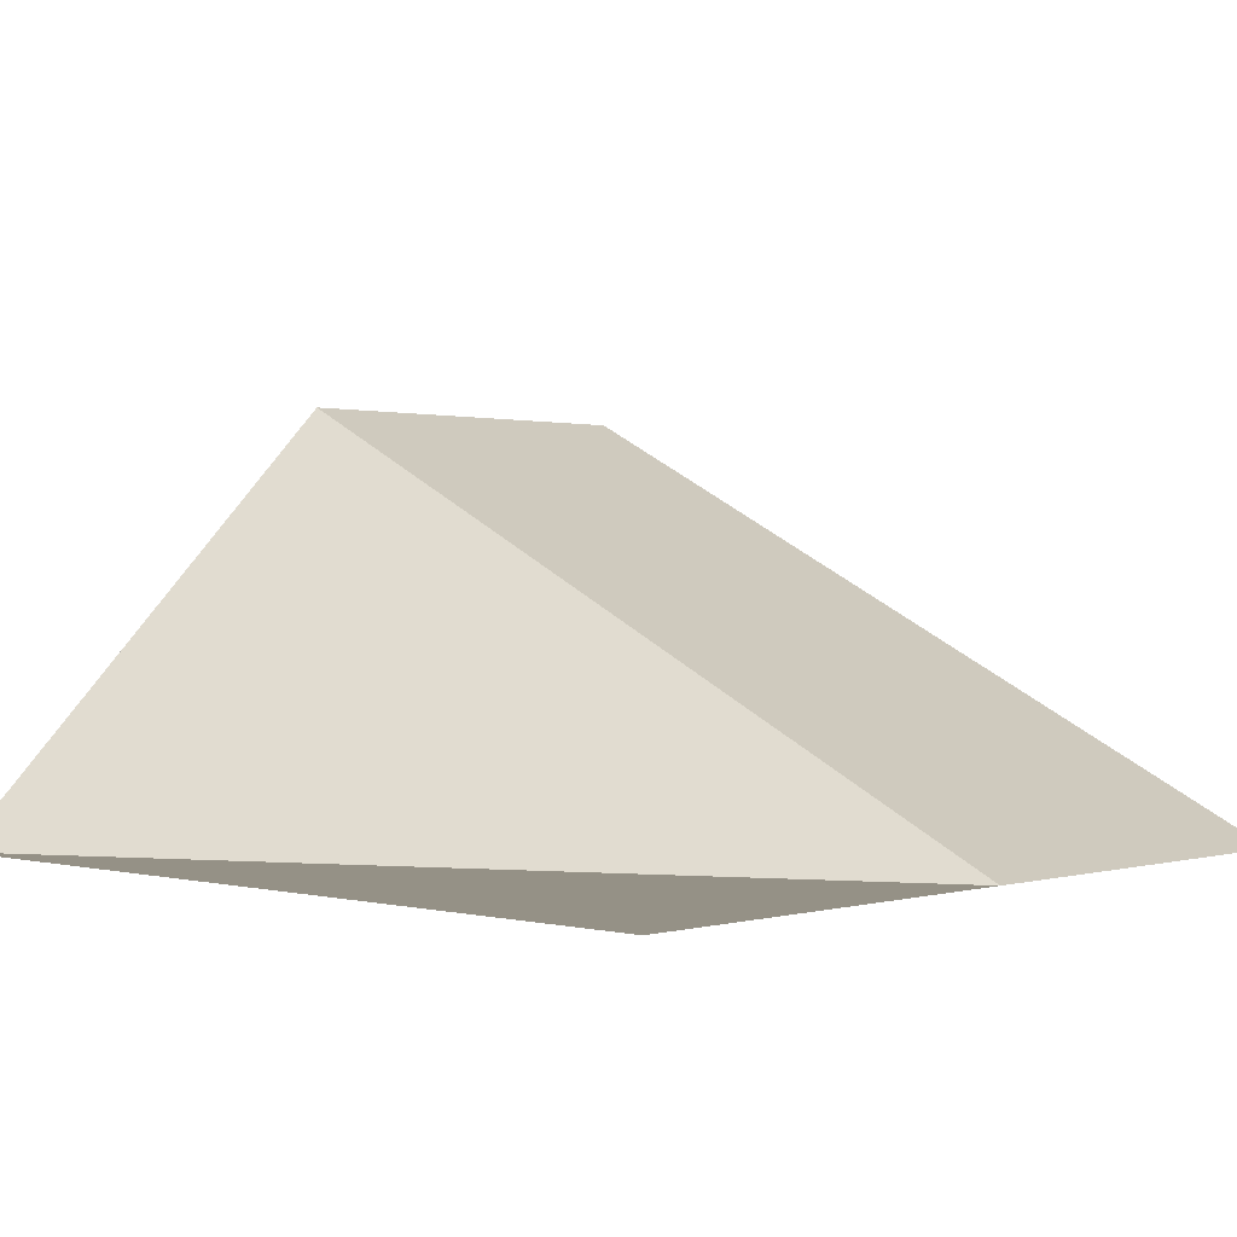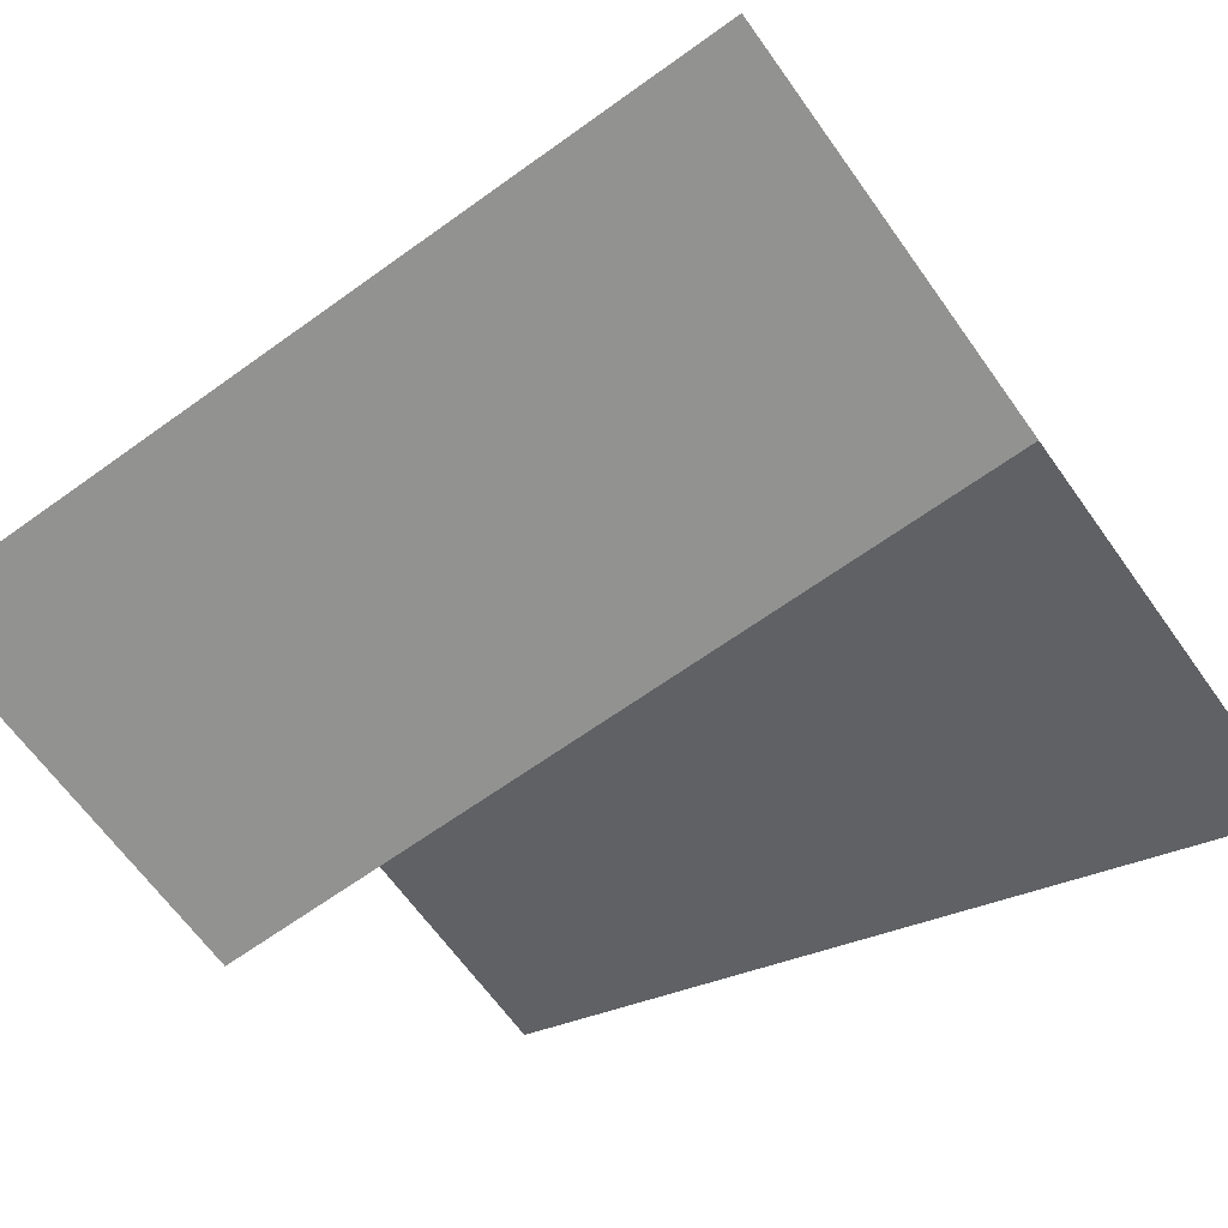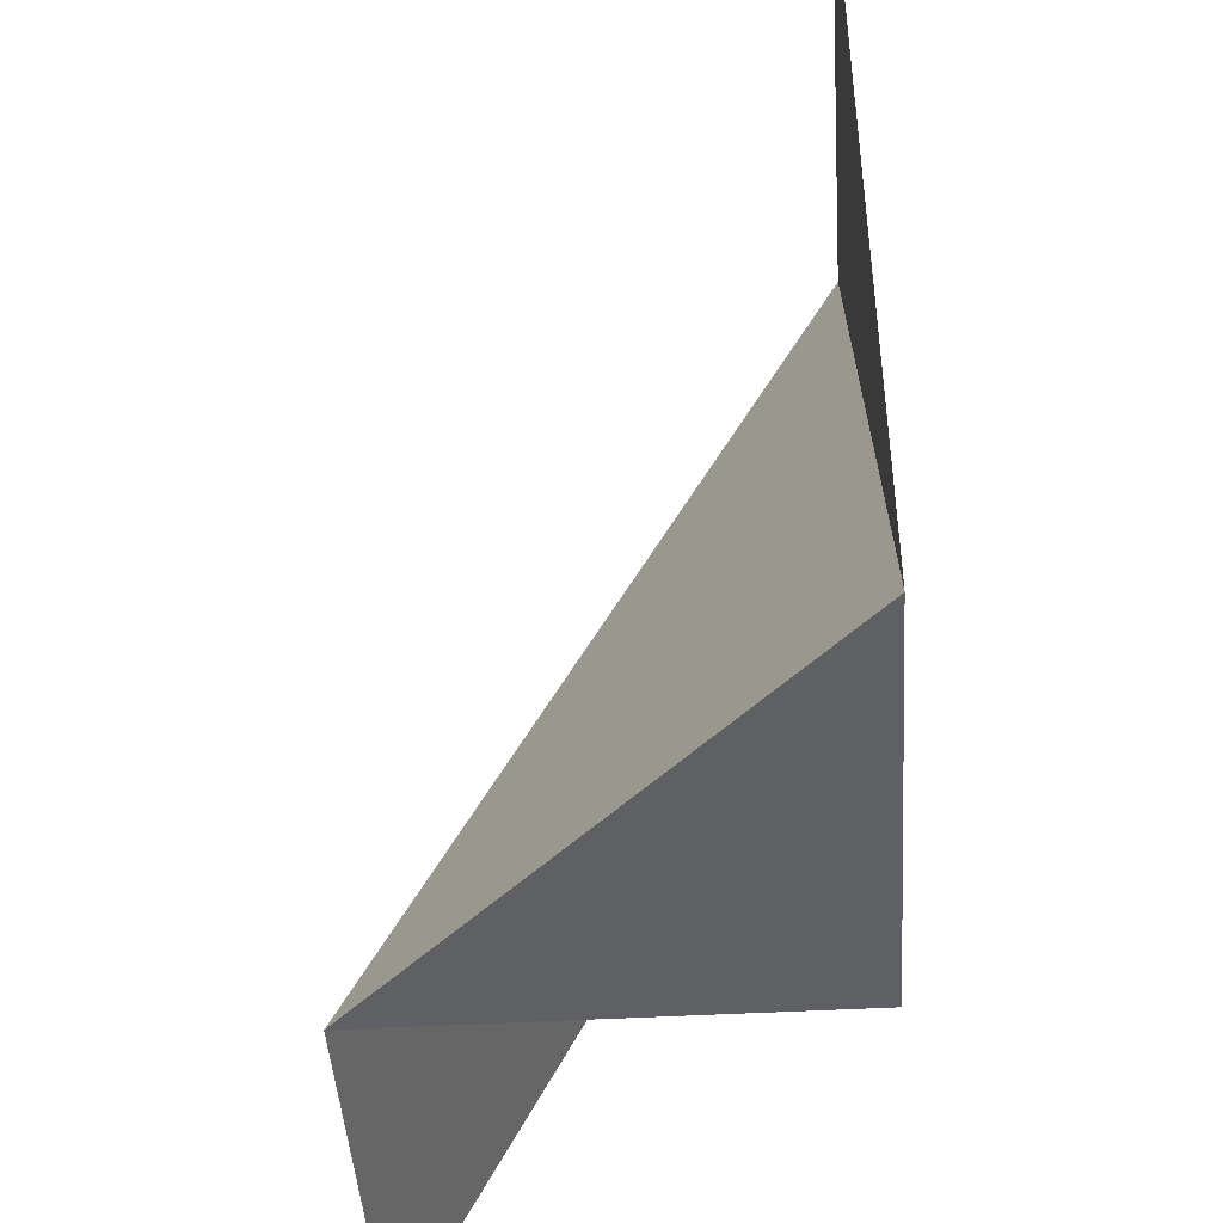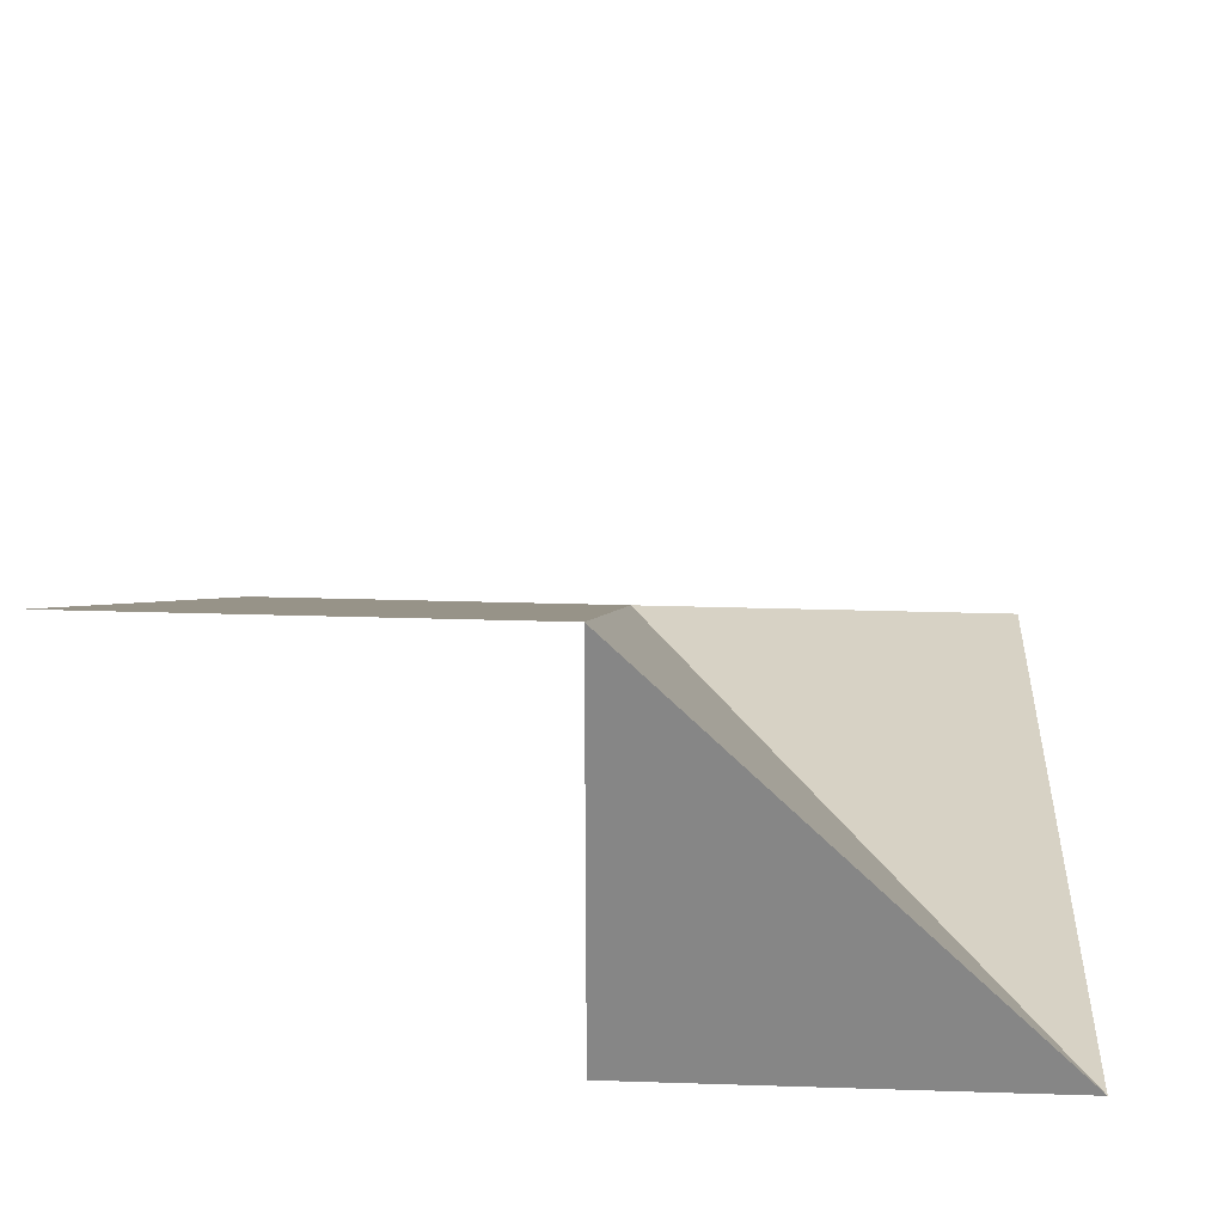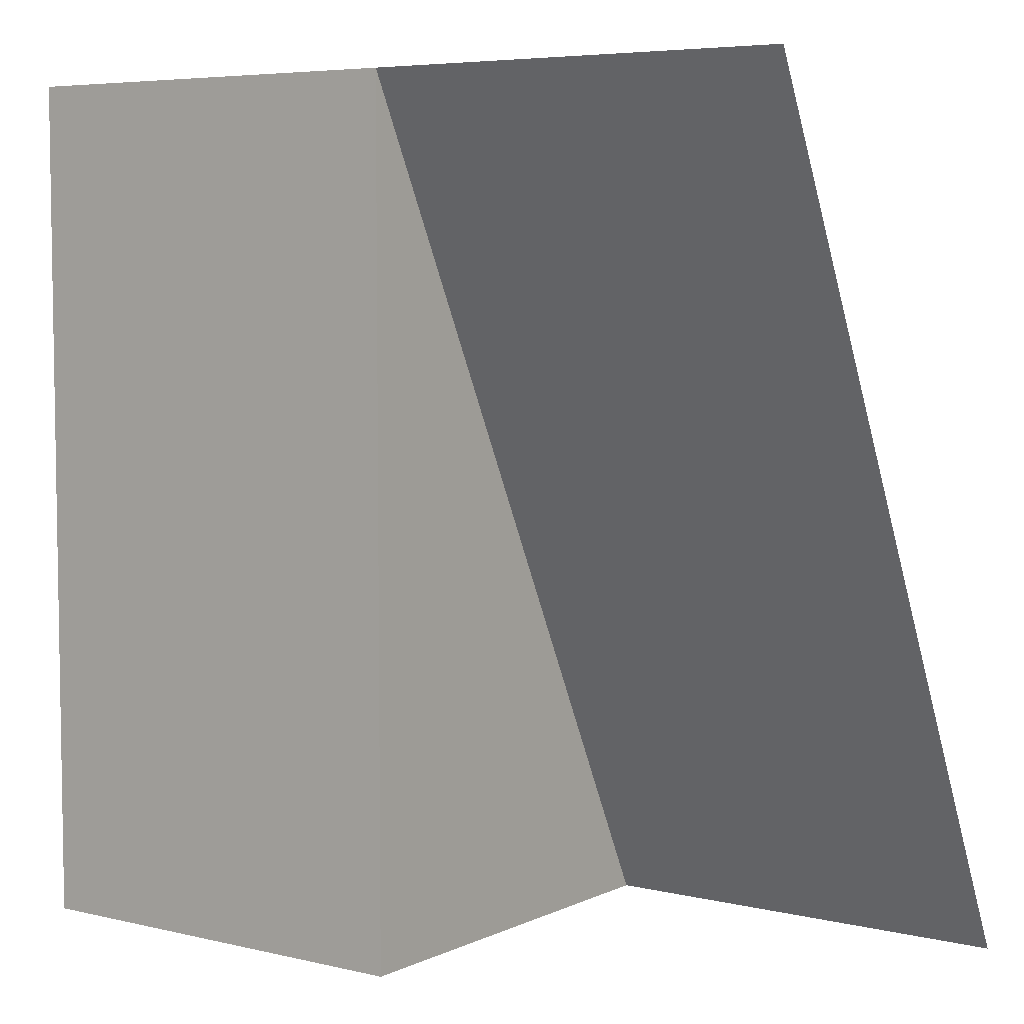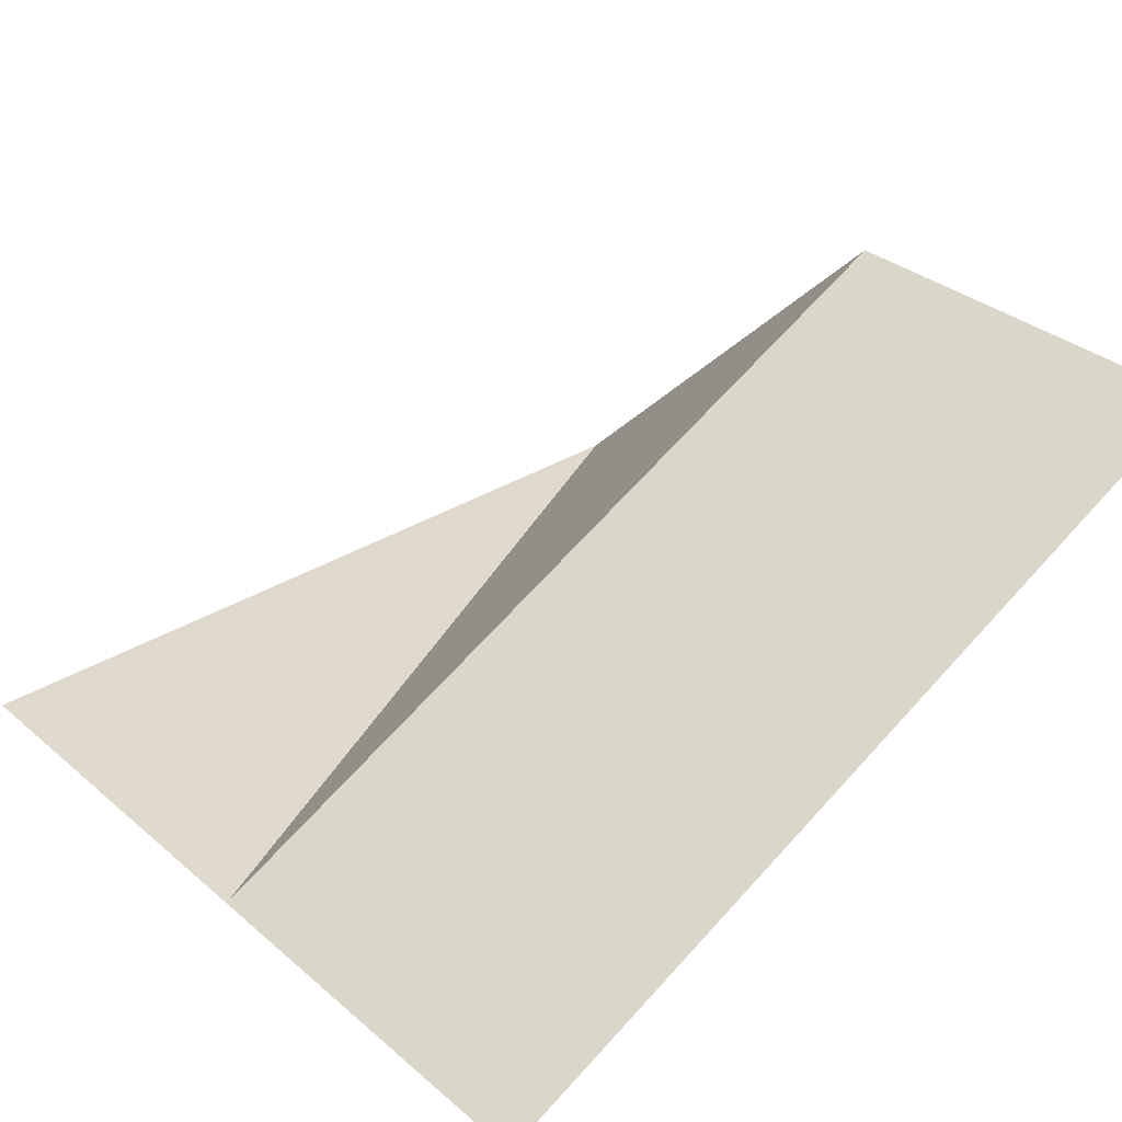
<metadata>
{"format":"obj","ext":"obj","renderer":"f3d","projection":"perspective","resolution":1024,"background":"white","views":[{"elev":0.7,"azim":-46.6,"up":"+Y"},{"elev":-66.2,"azim":-54.3,"up":"+Y"},{"elev":-45.3,"azim":-86.3,"up":"+Z"},{"elev":27.5,"azim":-177.2,"up":"+Y"},{"elev":5.8,"azim":35.8,"up":"+Z"},{"elev":32.8,"azim":49.2,"up":"+Y"}]}
</metadata>
<code>
o terrain_sideEnd
v -0.5 0 -0.5
v 0 -0 0.5
v 0 0 -0.5
v -0.5 -0 0.5
v 0.25 0.5 -0.5
v 0.5 -0 0.5
v 0.5 0.5 -0.5
v 0.25 -0 0.5
v 0 0.5 -0.5
f 1 2 3
f 4 2 1
f 5 6 7
f 6 5 8
f 2 3 9
f 9 1 3
f 9 8 5
f 8 9 2
f 2 9 1

</code>
